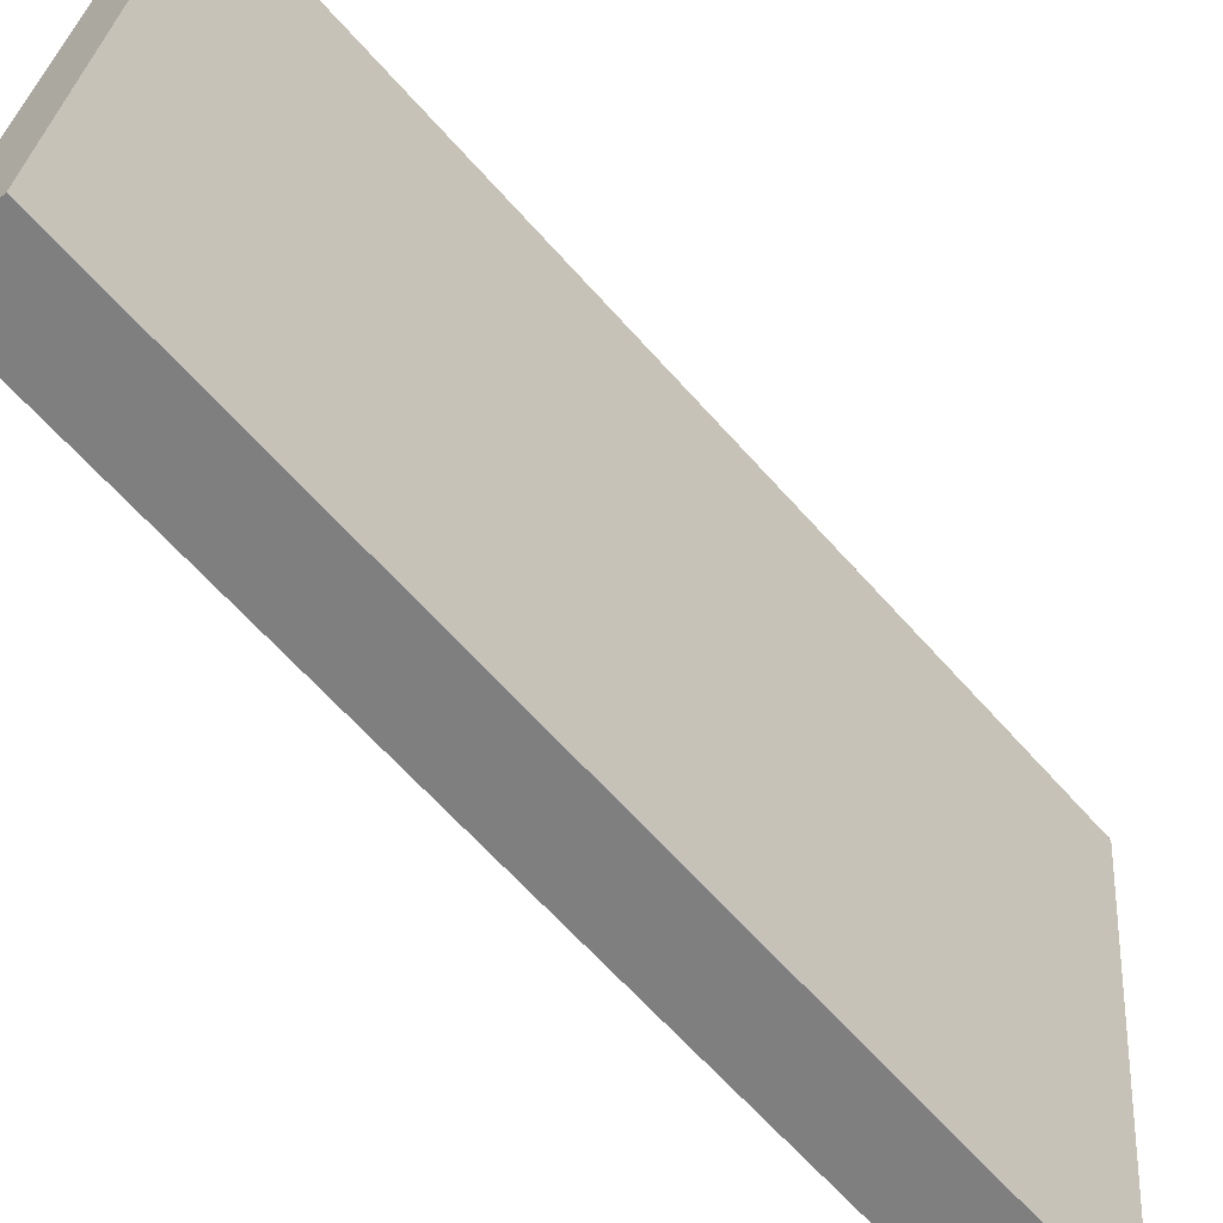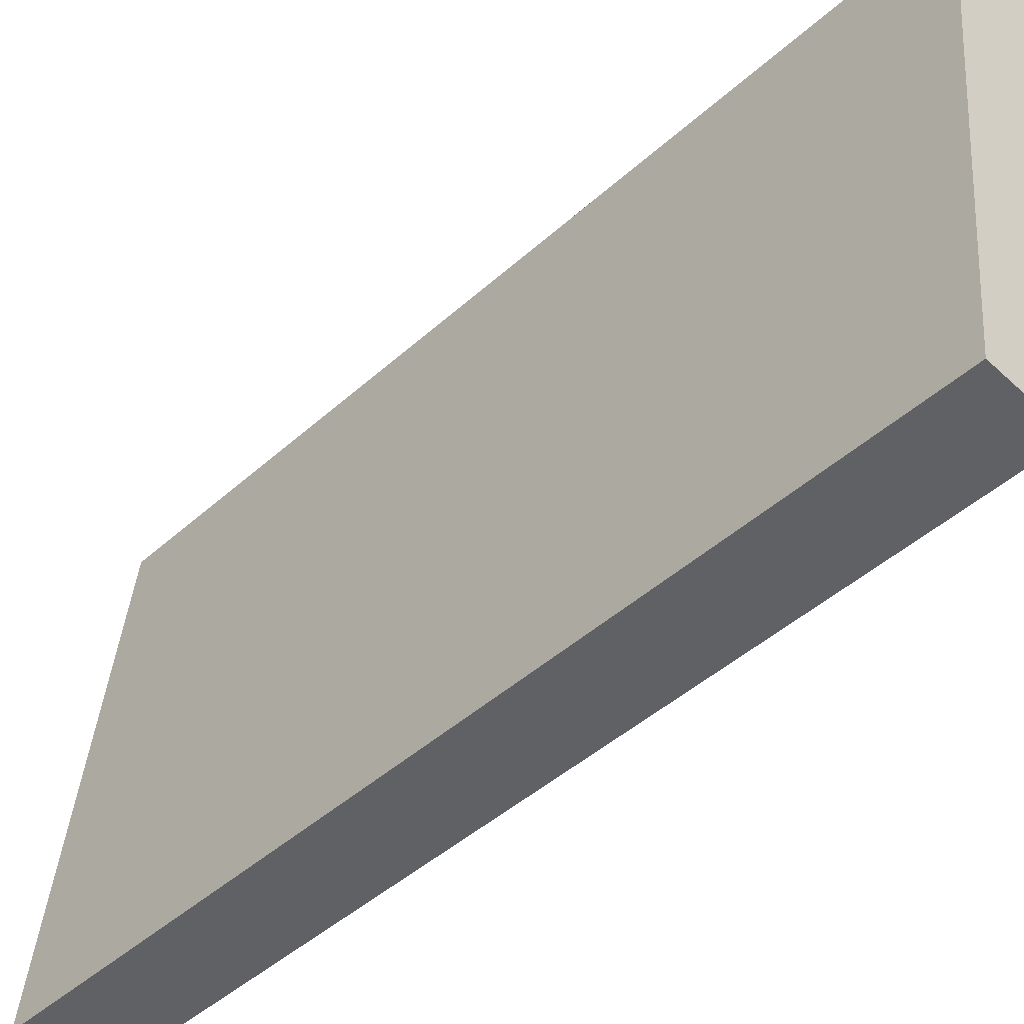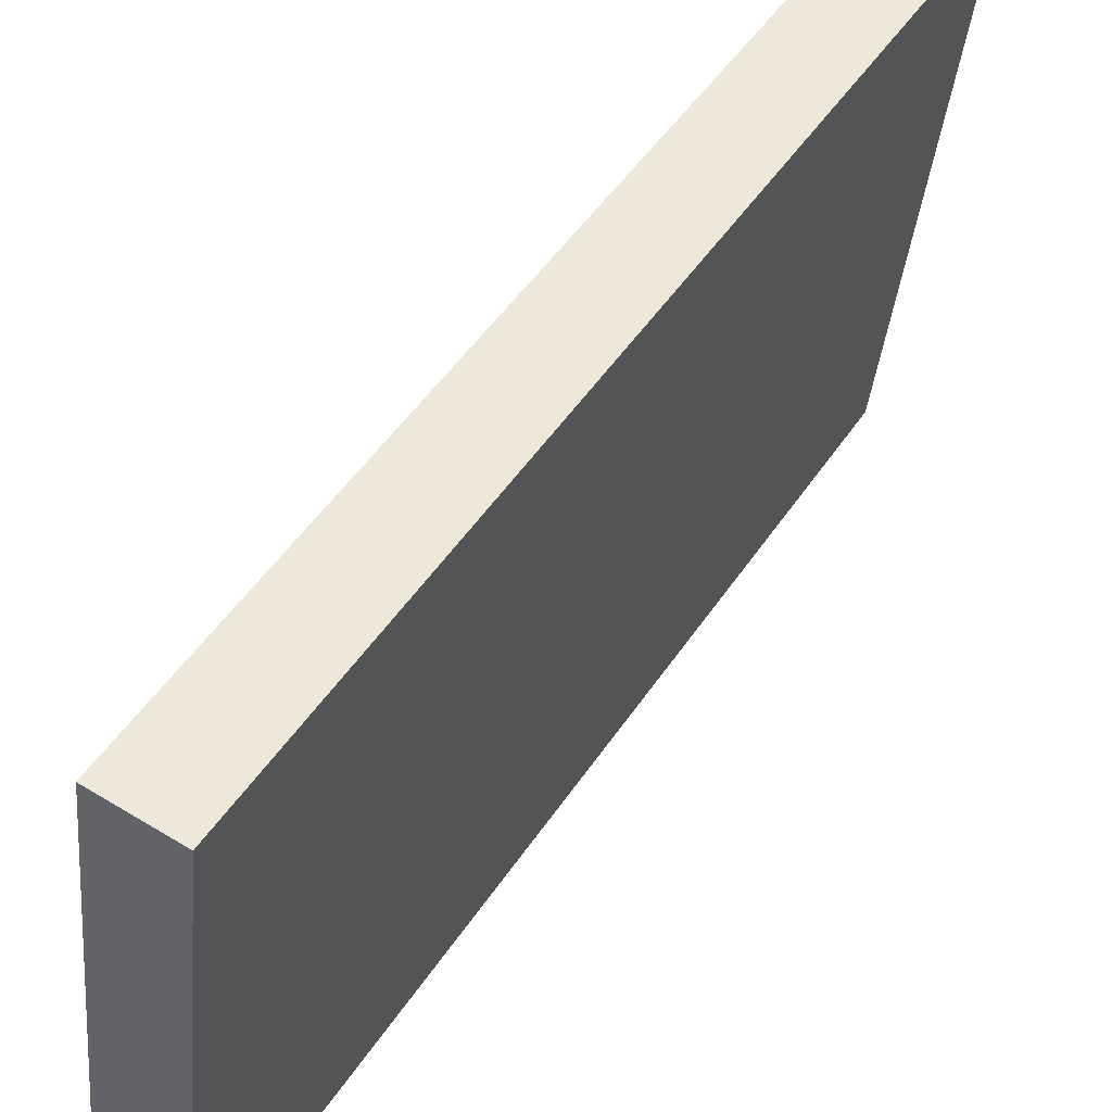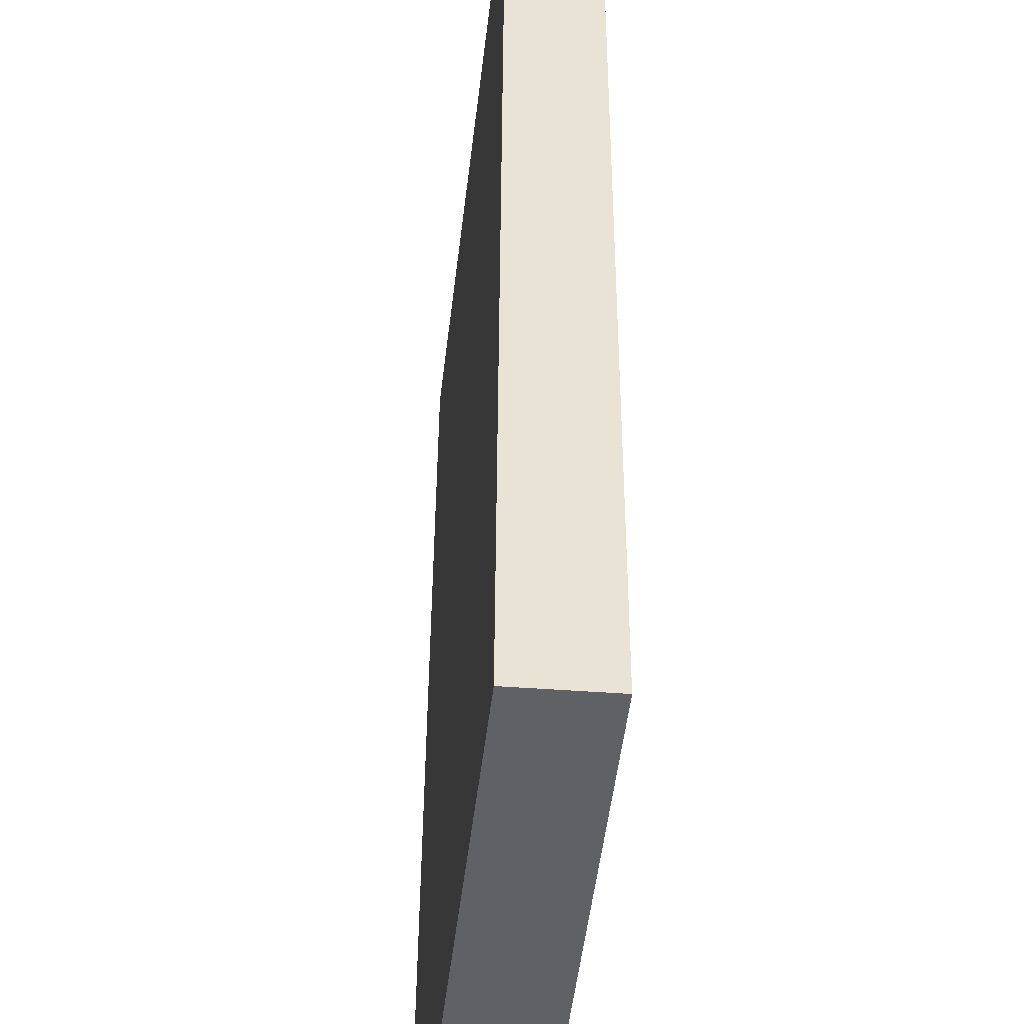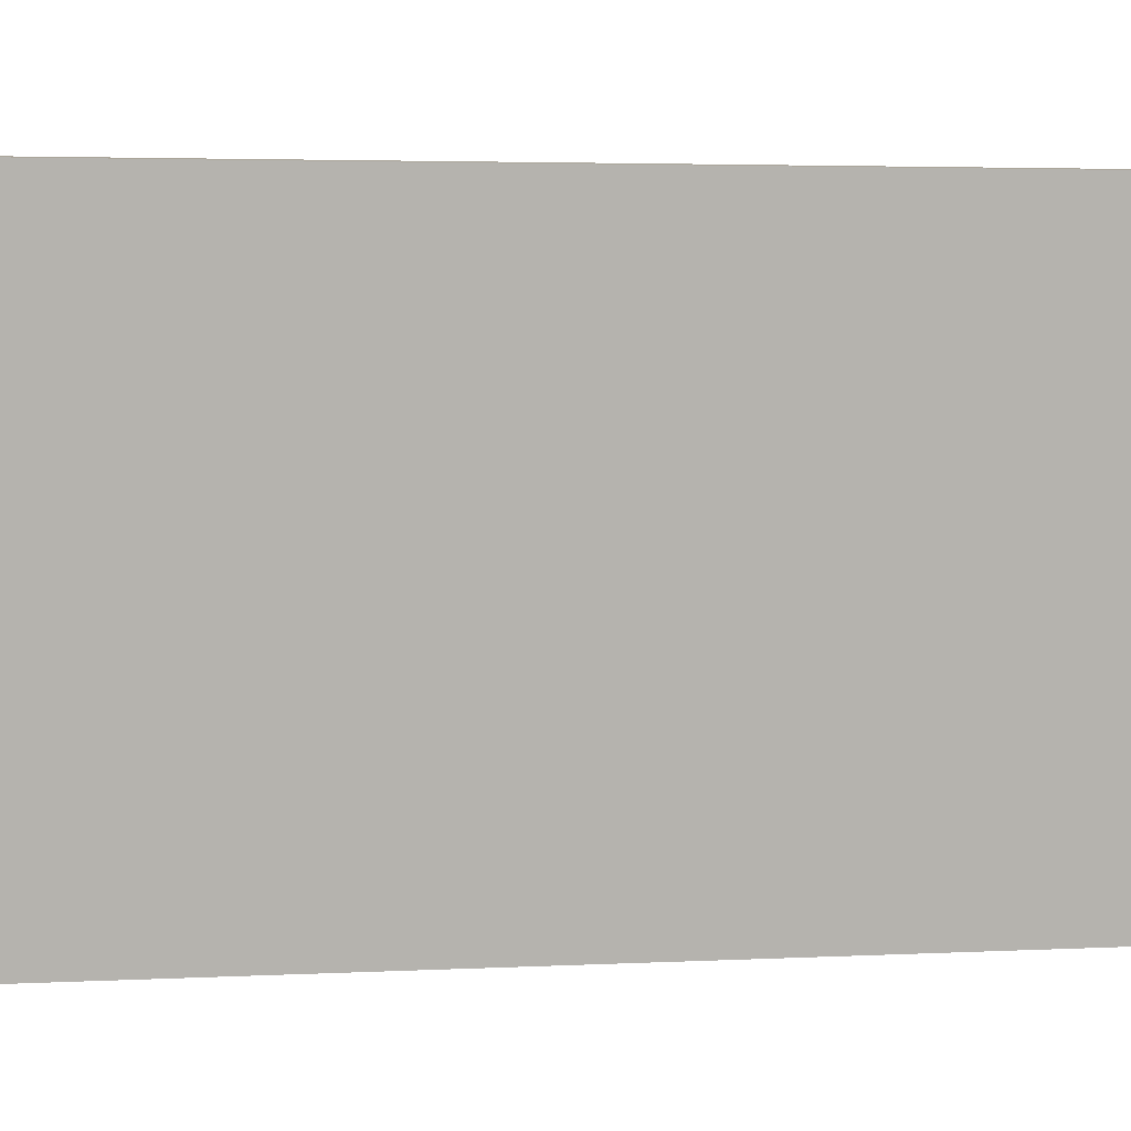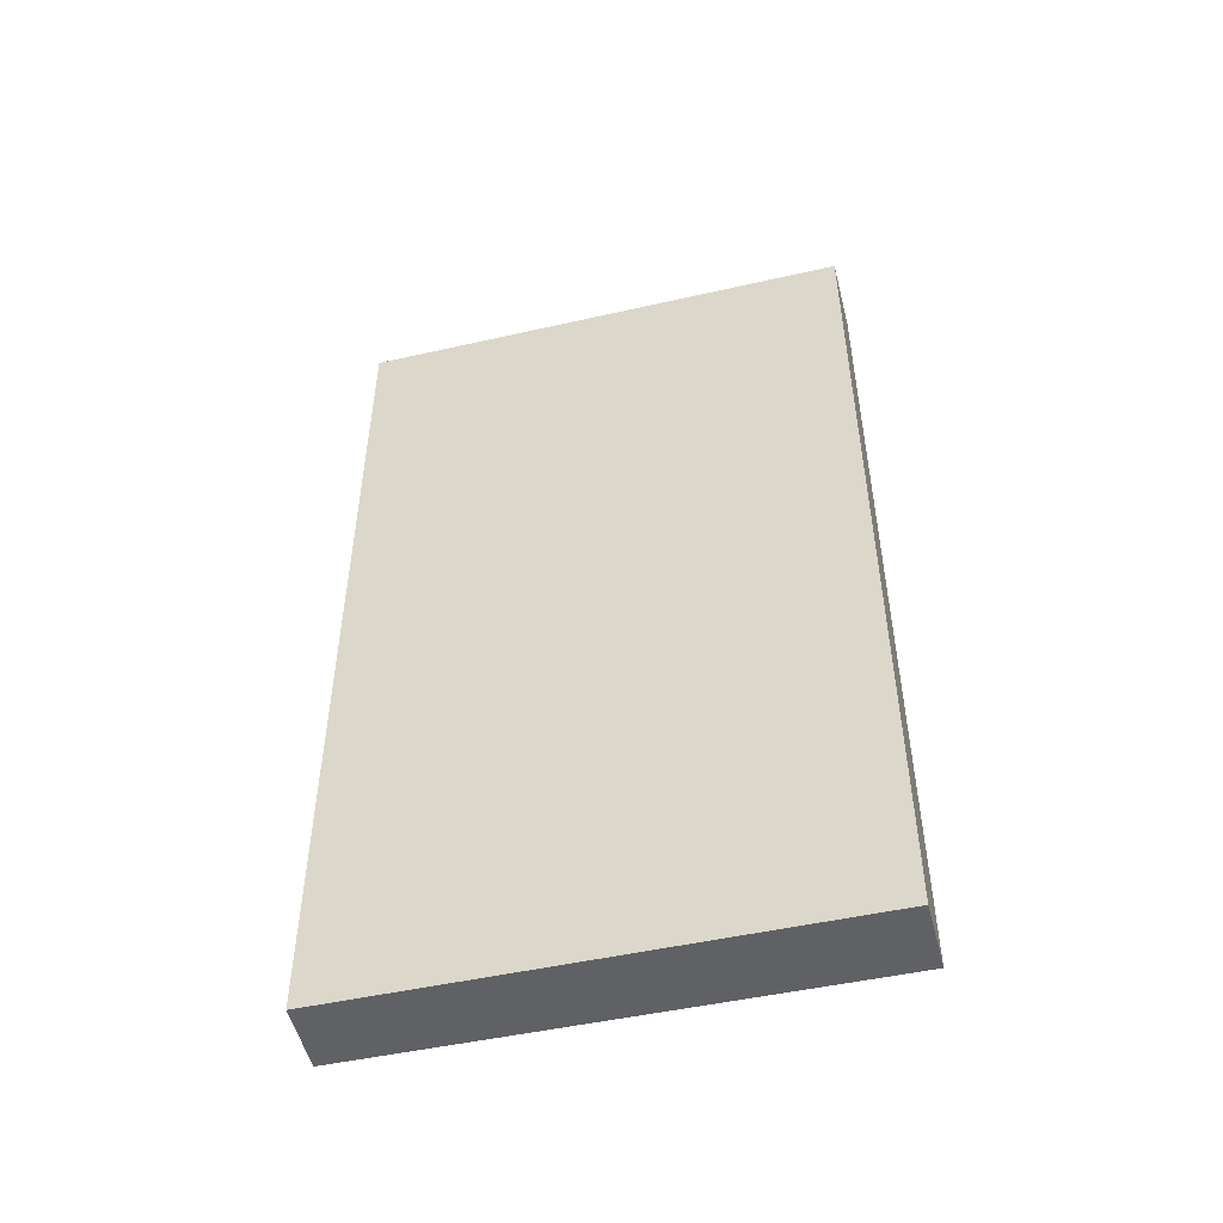
<metadata>
{"format":"obj","ext":"obj","renderer":"f3d","projection":"perspective","resolution":1024,"background":"white","views":[{"elev":-65.3,"azim":-138.3,"up":"+Z"},{"elev":-44.9,"azim":136.2,"up":"+Z"},{"elev":49.0,"azim":-147.9,"up":"+Z"},{"elev":40.1,"azim":-179.7,"up":"+Z"},{"elev":3.6,"azim":-99.9,"up":"+Z"},{"elev":-49.1,"azim":97.5,"up":"+Y"}]}
</metadata>
<code>
v  0 15.35 9.396e-16
v  2.261 15.35 -8.549
v  0.979 15.35 -8.707
v  1.728 15.35 -3.973
v  1.255 15.35 0.094
v  2.261 5.235e-16 -8.549
v  0.979 5.331e-16 -8.707
v  0 0 0
v  1.255 -5.756e-18 0.094
v  1.728 2.433e-16 -3.973
g defaultobject
f 1 2 3
f 2 1 4
f 4 1 5
f 6 3 2
f 3 6 7
f 7 1 3
f 1 7 8
f 8 5 1
f 5 8 9
f 4 6 2
f 6 4 5
f 6 5 10
f 10 5 9
f 6 8 7
f 8 6 10
f 8 10 9

</code>
